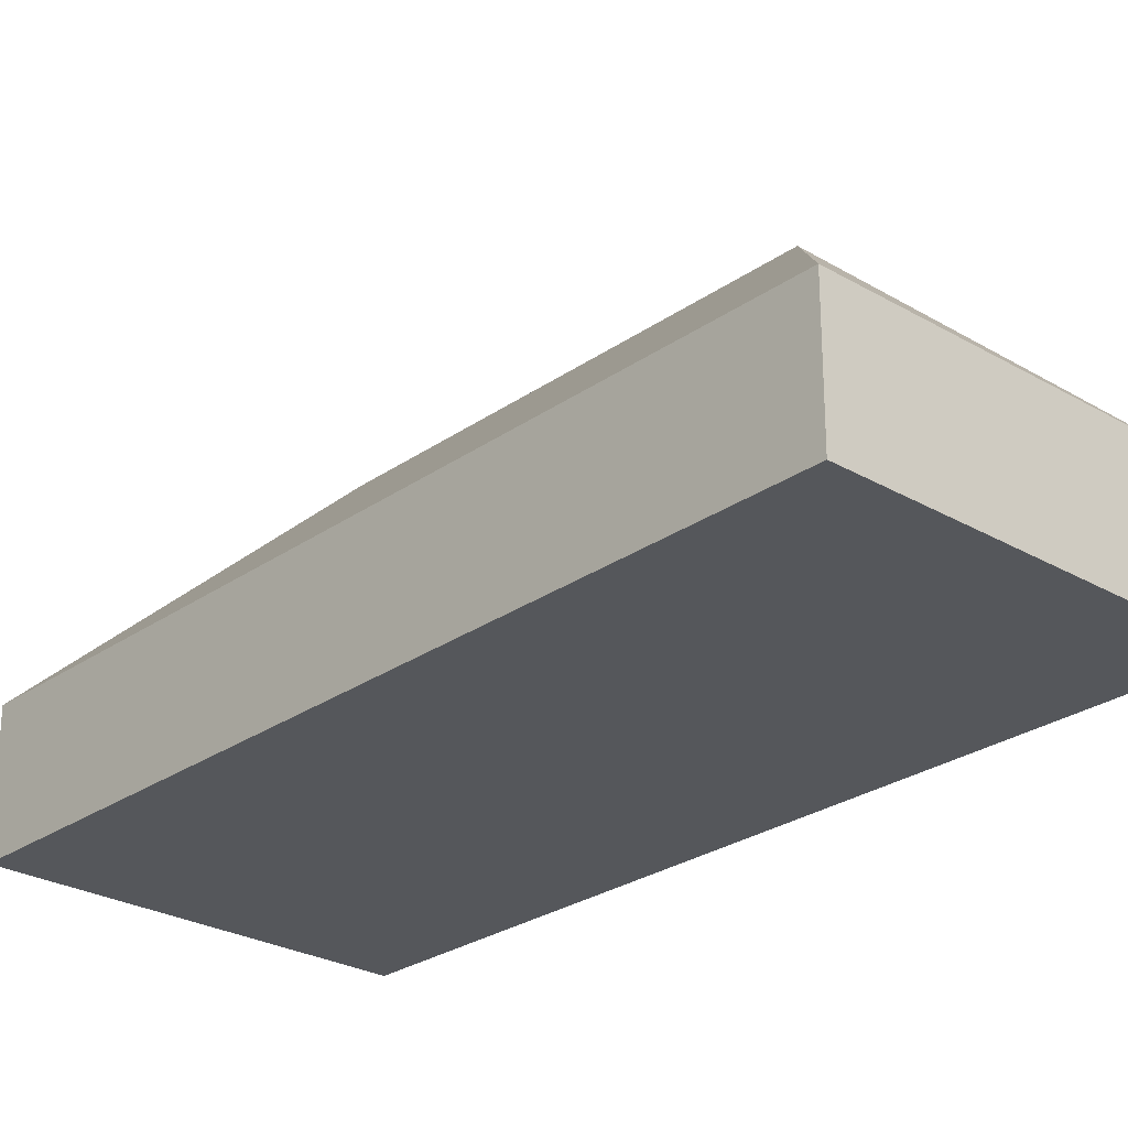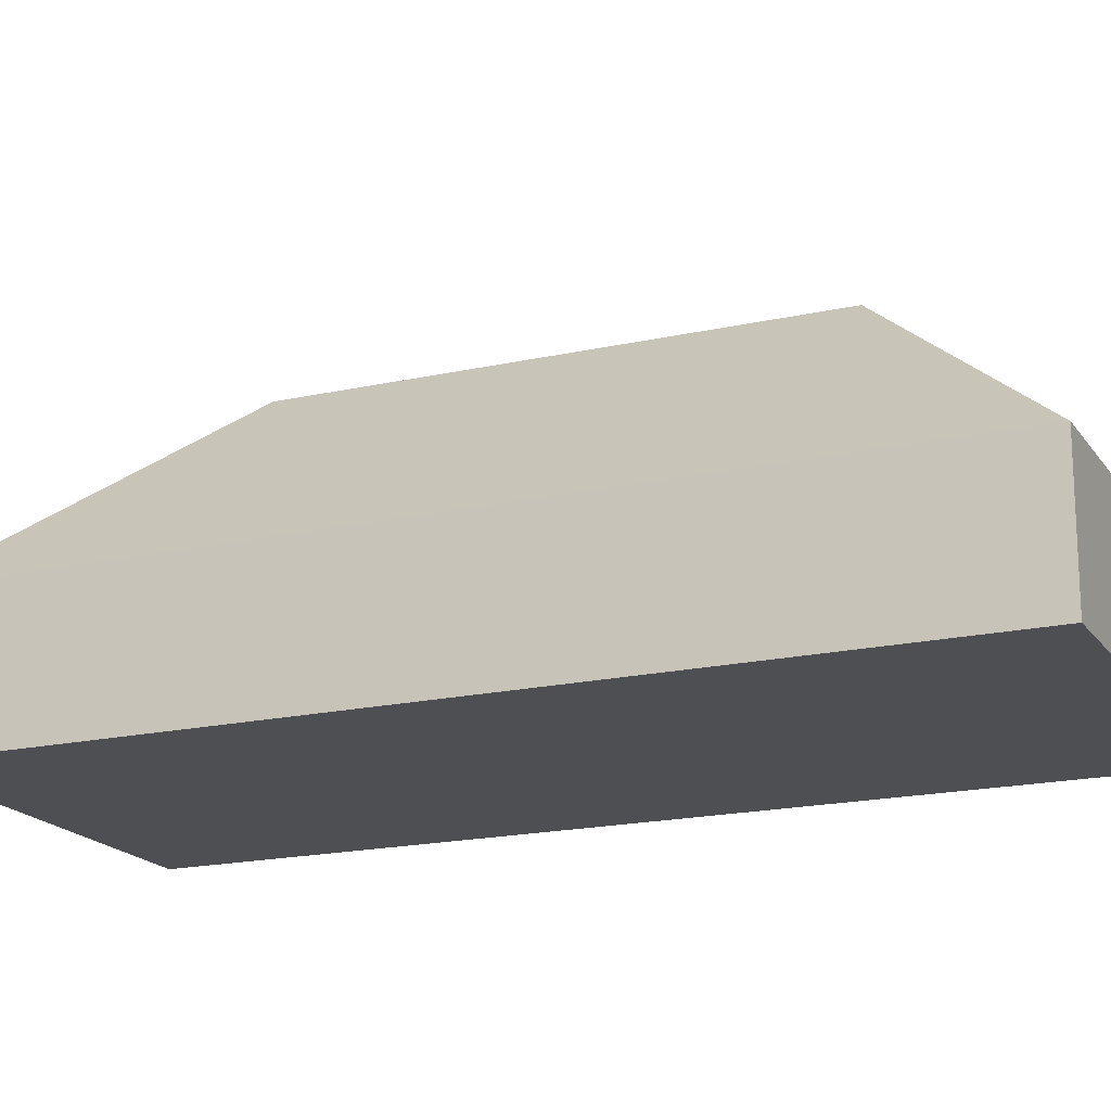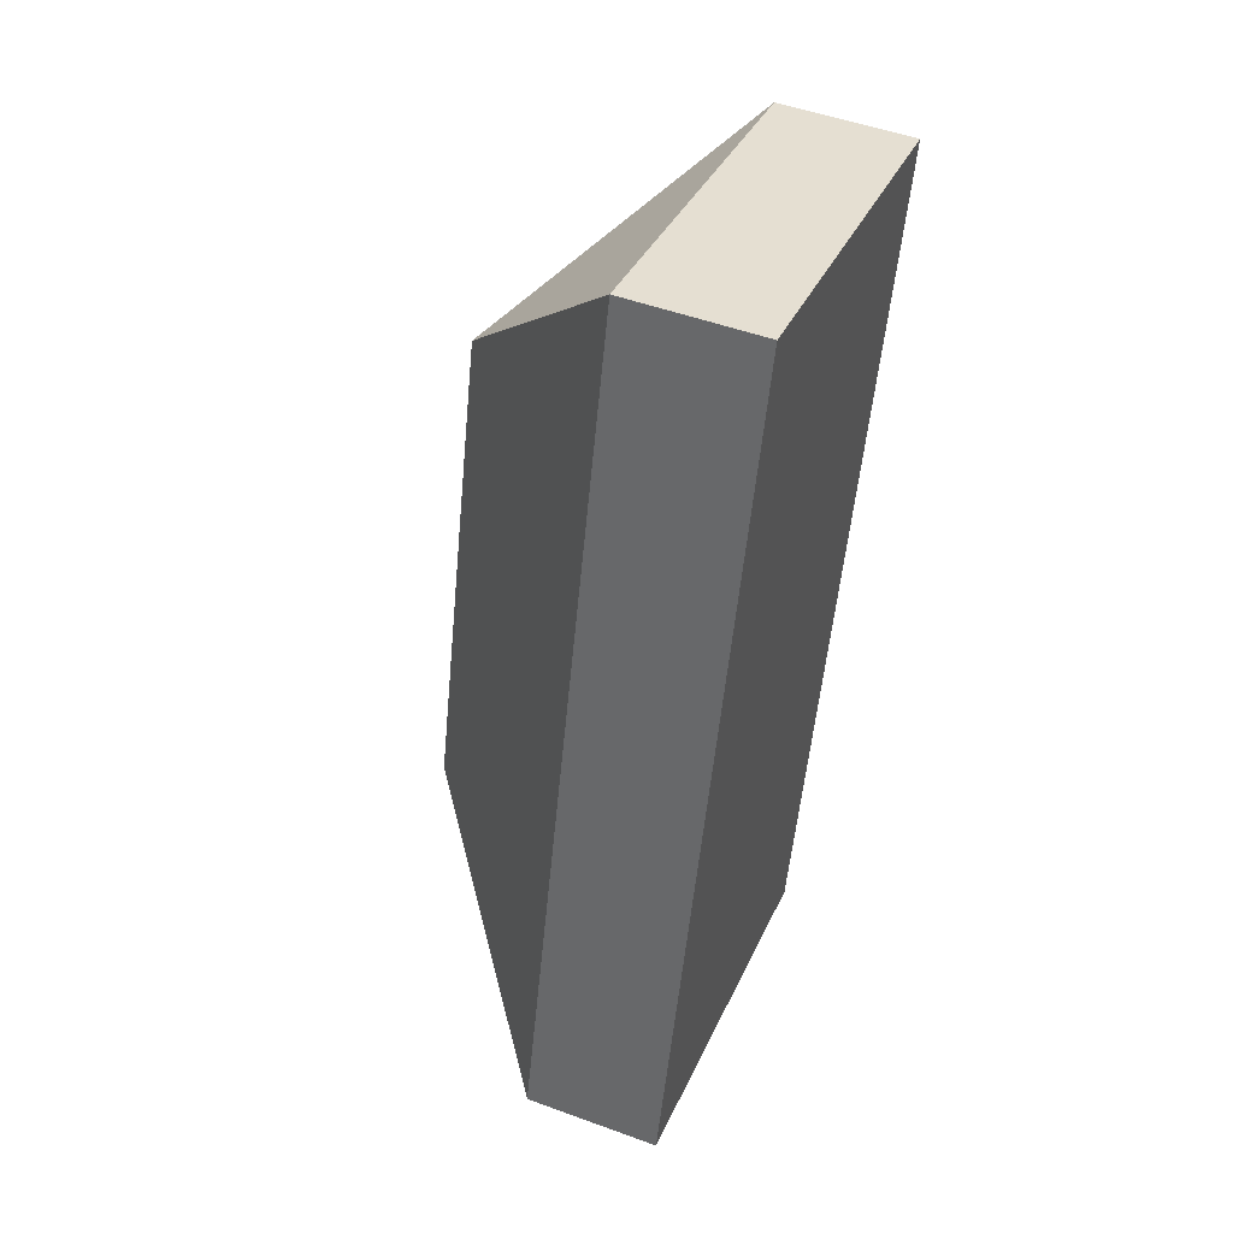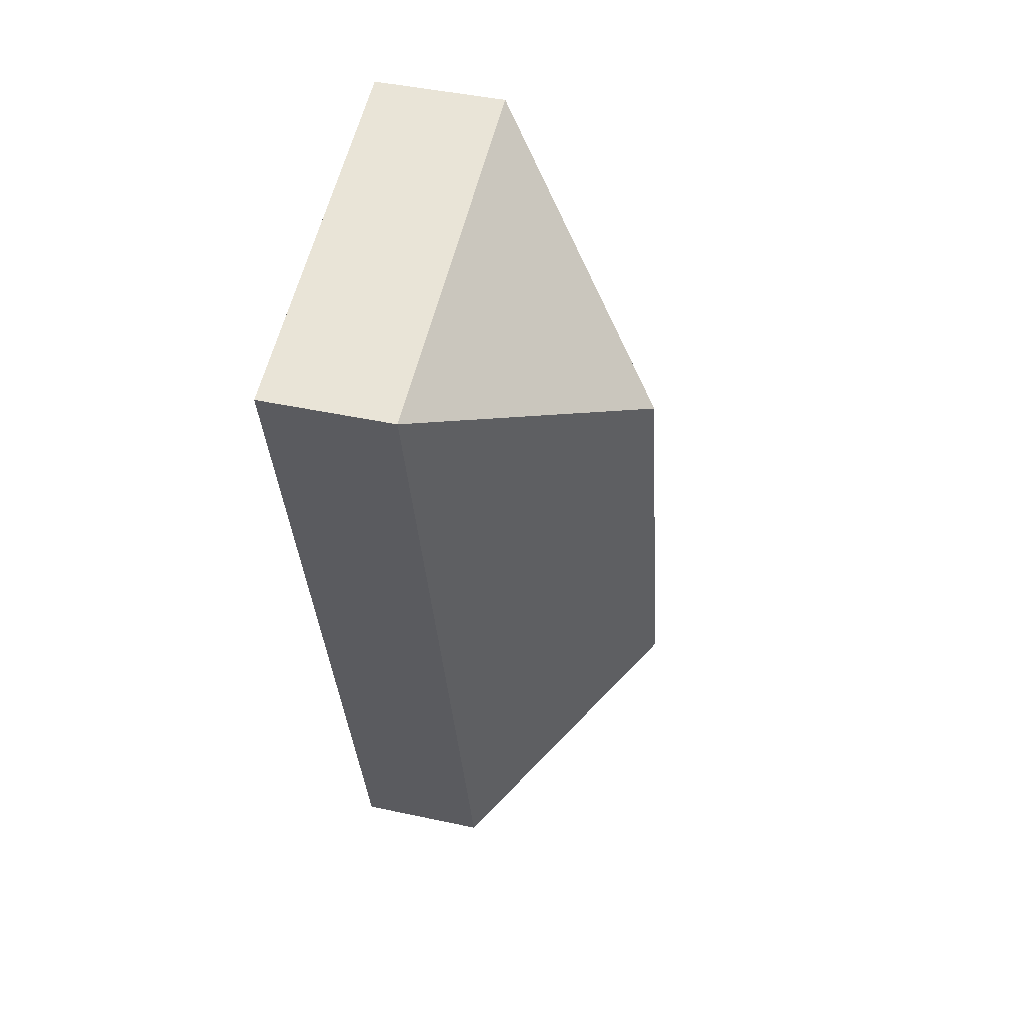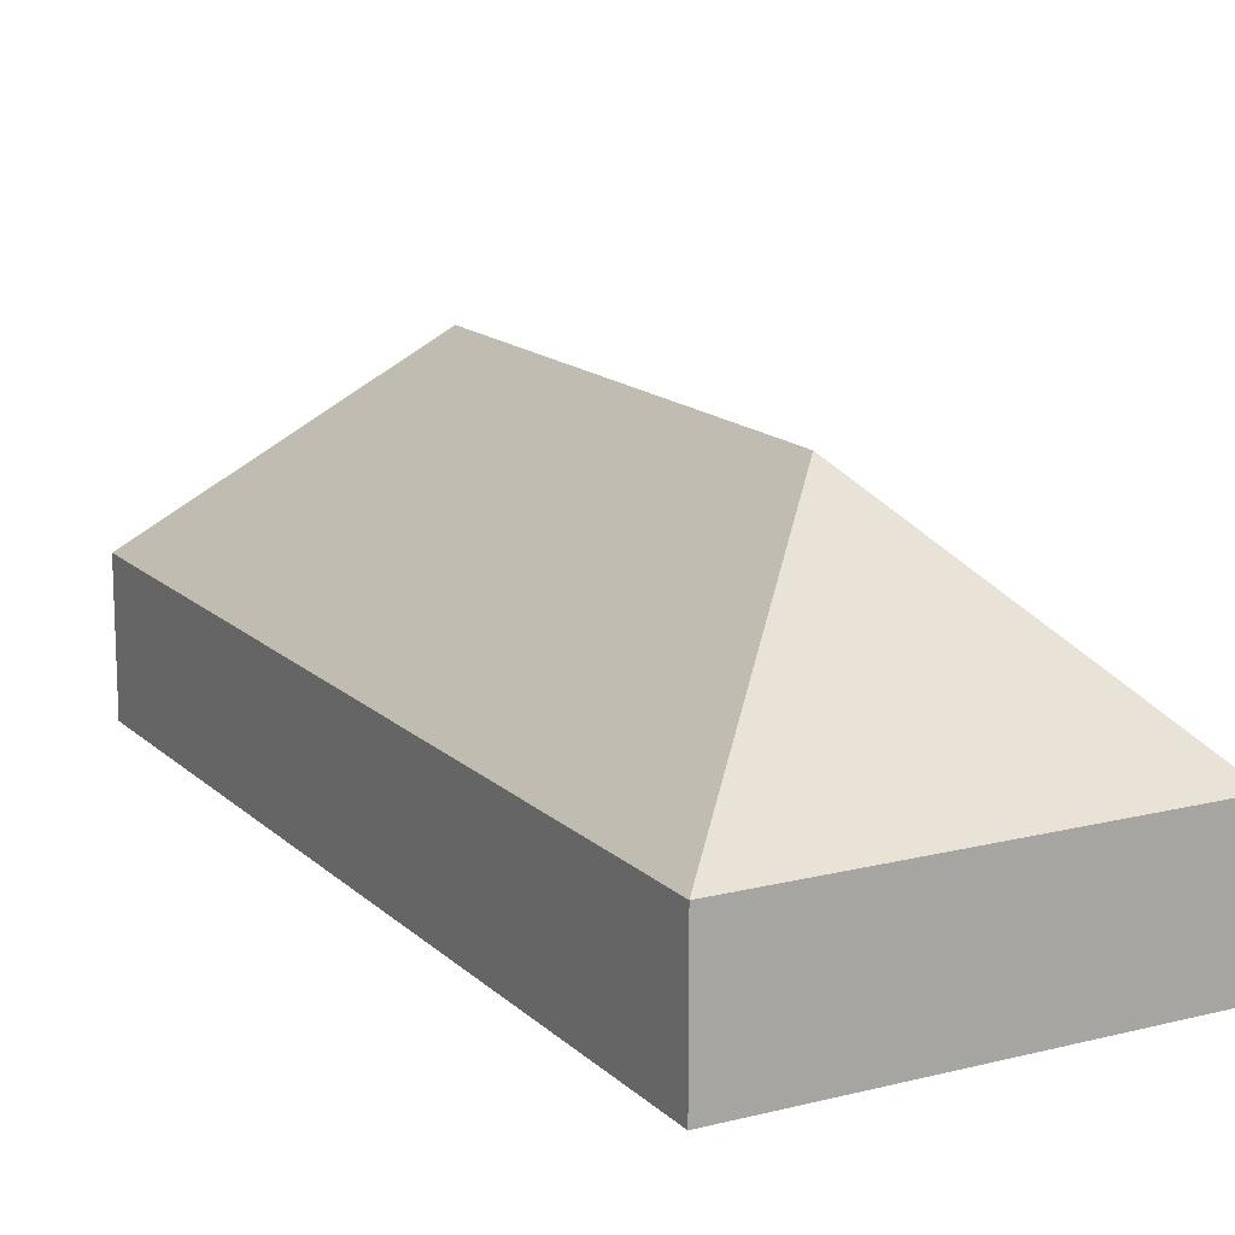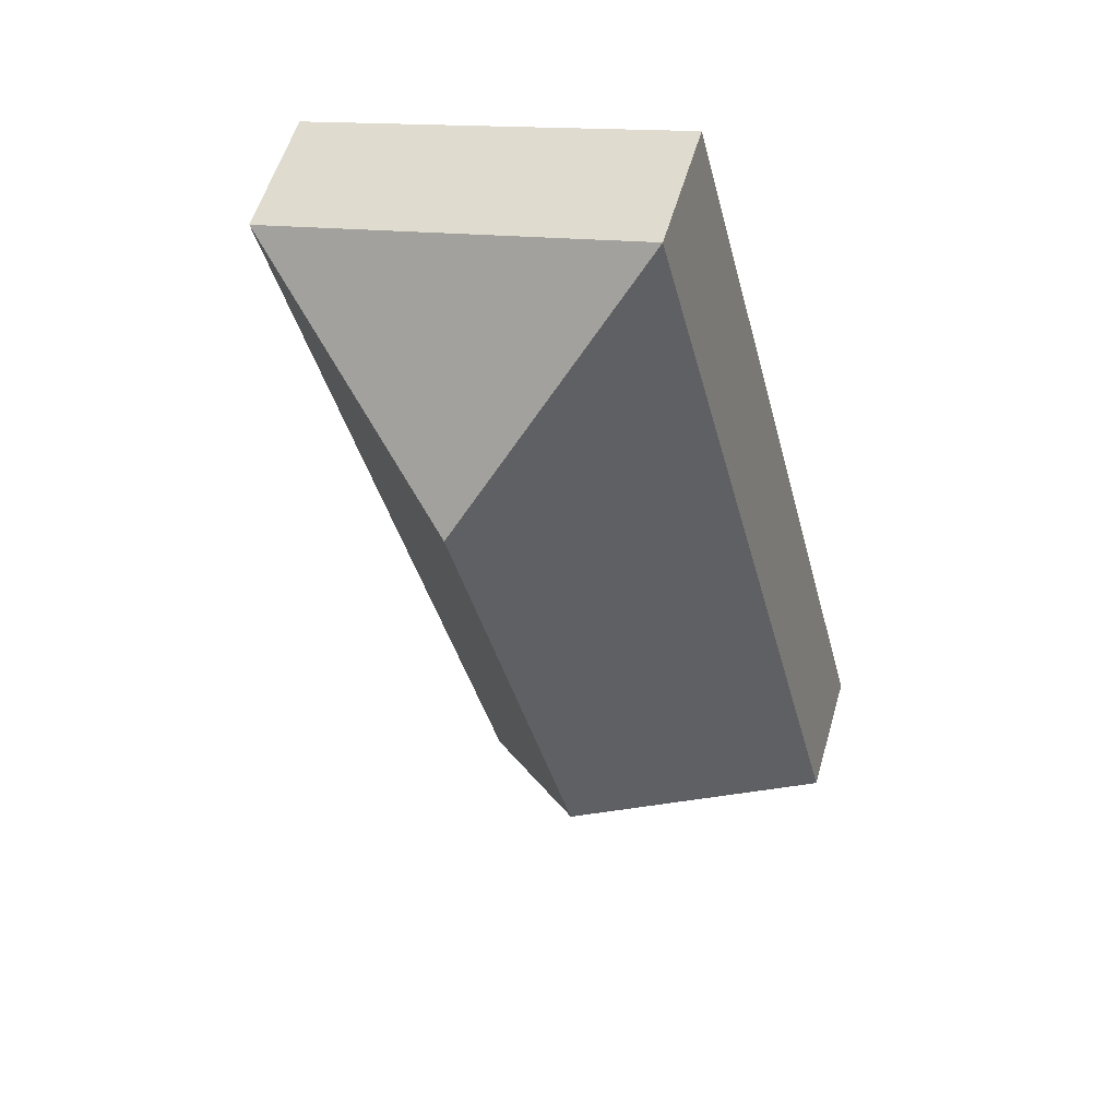
<metadata>
{"format":"obj","ext":"obj","renderer":"f3d","projection":"perspective","resolution":1024,"background":"white","views":[{"elev":-26.5,"azim":151.8,"up":"+Y"},{"elev":-18.2,"azim":-52.2,"up":"+Y"},{"elev":49.7,"azim":-68.0,"up":"+Z"},{"elev":44.0,"azim":104.3,"up":"+Z"},{"elev":15.0,"azim":165.6,"up":"+Y"},{"elev":56.6,"azim":-163.8,"up":"+Z"}]}
</metadata>
<code>
v  7.449 2.775 -1.881
v  4.971 6.711 2.967
v  7.938 2.776 -2.004
v  0 2.776 1.7e-16
v  12.44 2.776 15.83
v  7.468 6.711 12.86
v  4.501 2.776 17.83
v  11.31 2.775 16.11
v  7.938 1.227e-16 -2.004
v  0 0 0
v  7.449 1.152e-16 -1.881
v  4.501 -1.092e-15 17.83
v  11.31 -9.865e-16 16.11
v  12.44 -9.691e-16 15.83
g defaultobject
f 1 2 3
f 2 1 4
f 2 5 3
f 5 2 6
f 6 4 7
f 4 6 2
f 8 6 7
f 6 8 5
f 9 1 3
f 1 9 4
f 4 9 10
f 10 9 11
f 10 7 4
f 7 10 12
f 12 8 7
f 8 12 13
f 8 13 5
f 5 13 14
f 14 3 5
f 3 14 9
f 11 12 10
f 12 11 9
f 12 9 14
f 12 14 13

</code>
